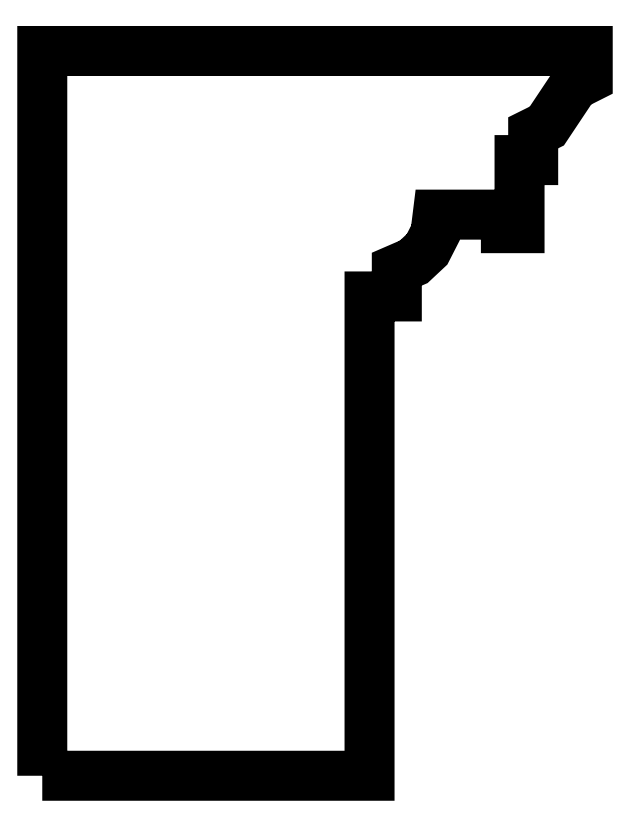
<metadata>
{"format":"dxf","ext":"dxf","renderer":"ezdxf+matplotlib","layout":"modelspace","background":"white","min_lineweight":24,"dpi":150}
</metadata>
<code>
0
SECTION
2
ENTITIES
0
POLYLINE
8
0
66
1
10
0
20
0
30
-0.675
70
1
0
VERTEX
8
0
10
-0.1524
20
0
30
-0.675
0
VERTEX
8
0
10
0.1524
20
0
30
-0.675
0
VERTEX
8
0
10
0.1524
20
0.4464
30
-0.675
0
VERTEX
8
0
10
0.1778
20
0.4464
30
-0.675
0
VERTEX
8
0
10
0.1778
20
0.4718
30
-0.675
0
VERTEX
8
0
10
0.1935
20
0.4786
30
-0.675
0
VERTEX
8
0
10
0.206
20
0.4903
30
-0.675
0
VERTEX
8
0
10
0.2138
20
0.5056
30
-0.675
0
VERTEX
8
0
10
0.2159
20
0.5226
30
-0.675
0
VERTEX
8
0
10
0.2794
20
0.5226
30
-0.675
0
VERTEX
8
0
10
0.2794
20
0.51
30
-0.675
0
VERTEX
8
0
10
0.2921
20
0.51
30
-0.675
0
VERTEX
8
0
10
0.2921
20
0.5734
30
-0.675
0
VERTEX
8
0
10
0.3048
20
0.5734
30
-0.675
0
VERTEX
8
0
10
0.3048
20
0.5988
30
-0.675
0
VERTEX
8
0
10
0.3175
20
0.6051
30
-0.675
0
VERTEX
8
0
10
0.3429
20
0.6432
30
-0.675
0
VERTEX
8
0
10
0.3556
20
0.6496
30
-0.675
0
VERTEX
8
0
10
0.3556
20
0.675
30
-0.675
0
VERTEX
8
0
10
-0.1524
20
0.675
30
-0.675
0
SEQEND
8
0
0
ENDSEC
0
EOF

</code>
